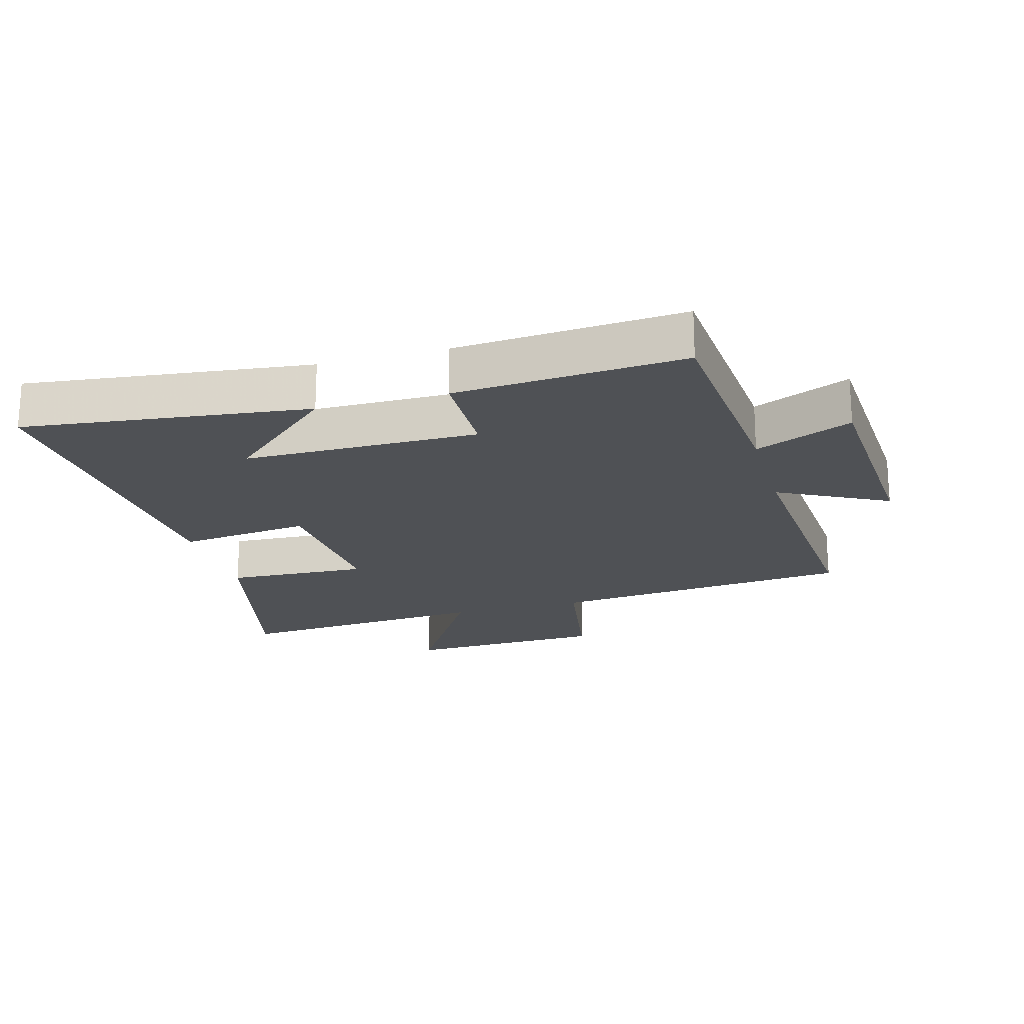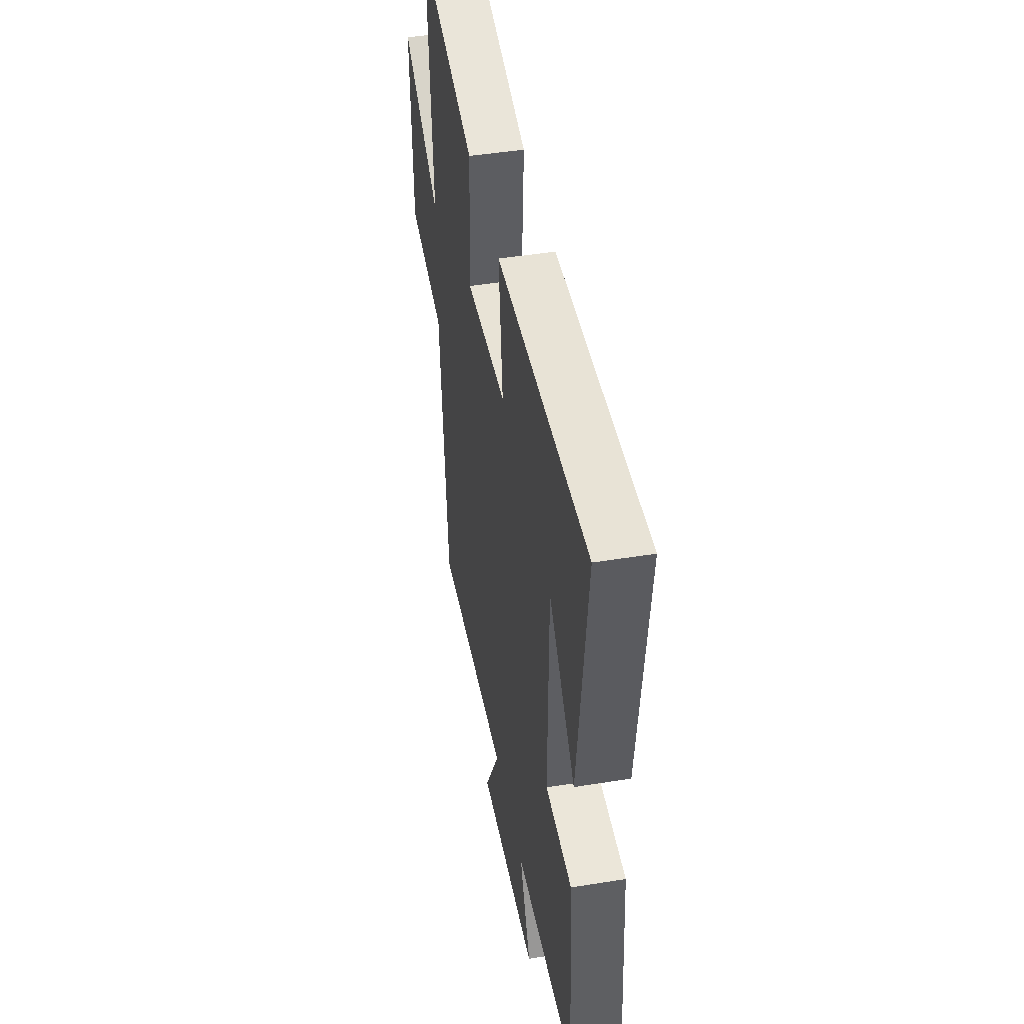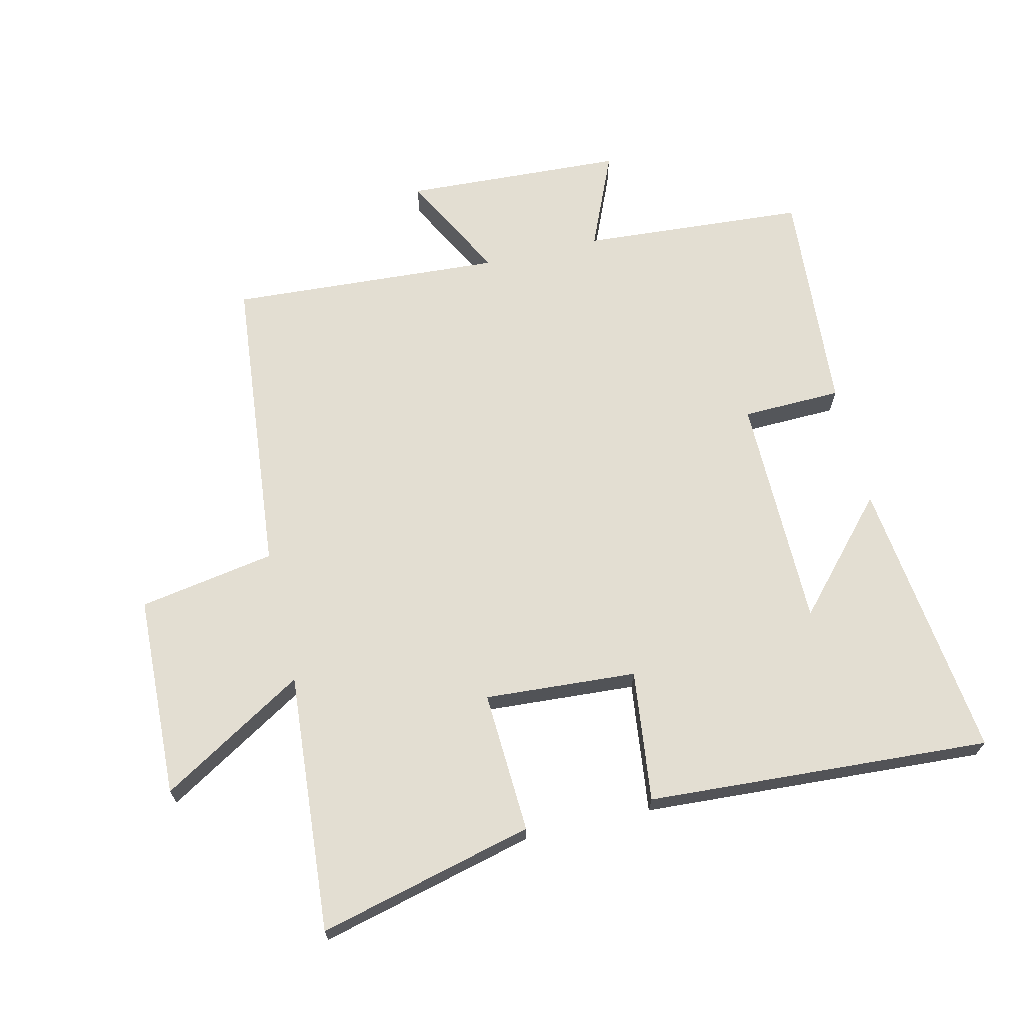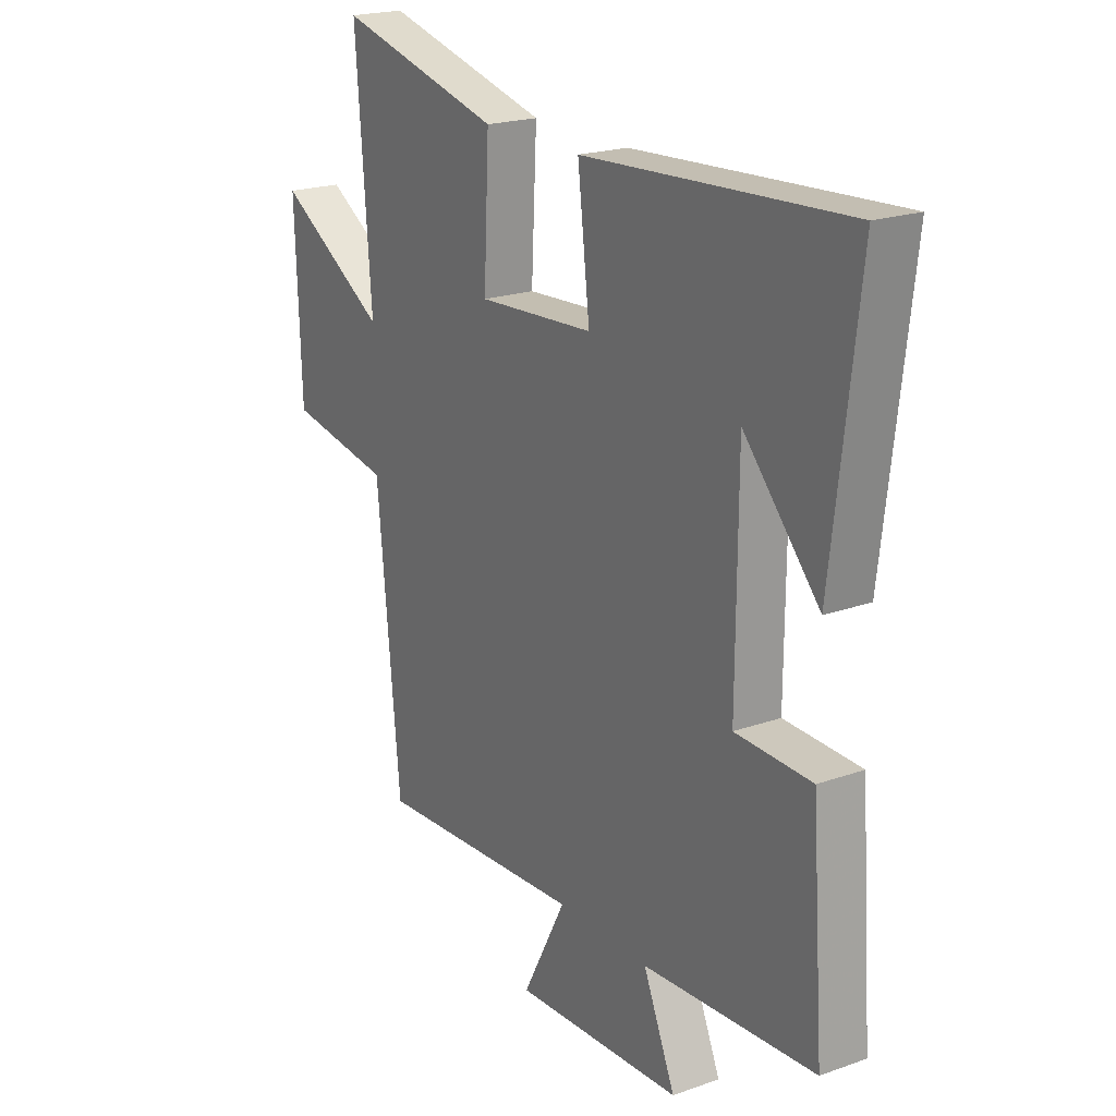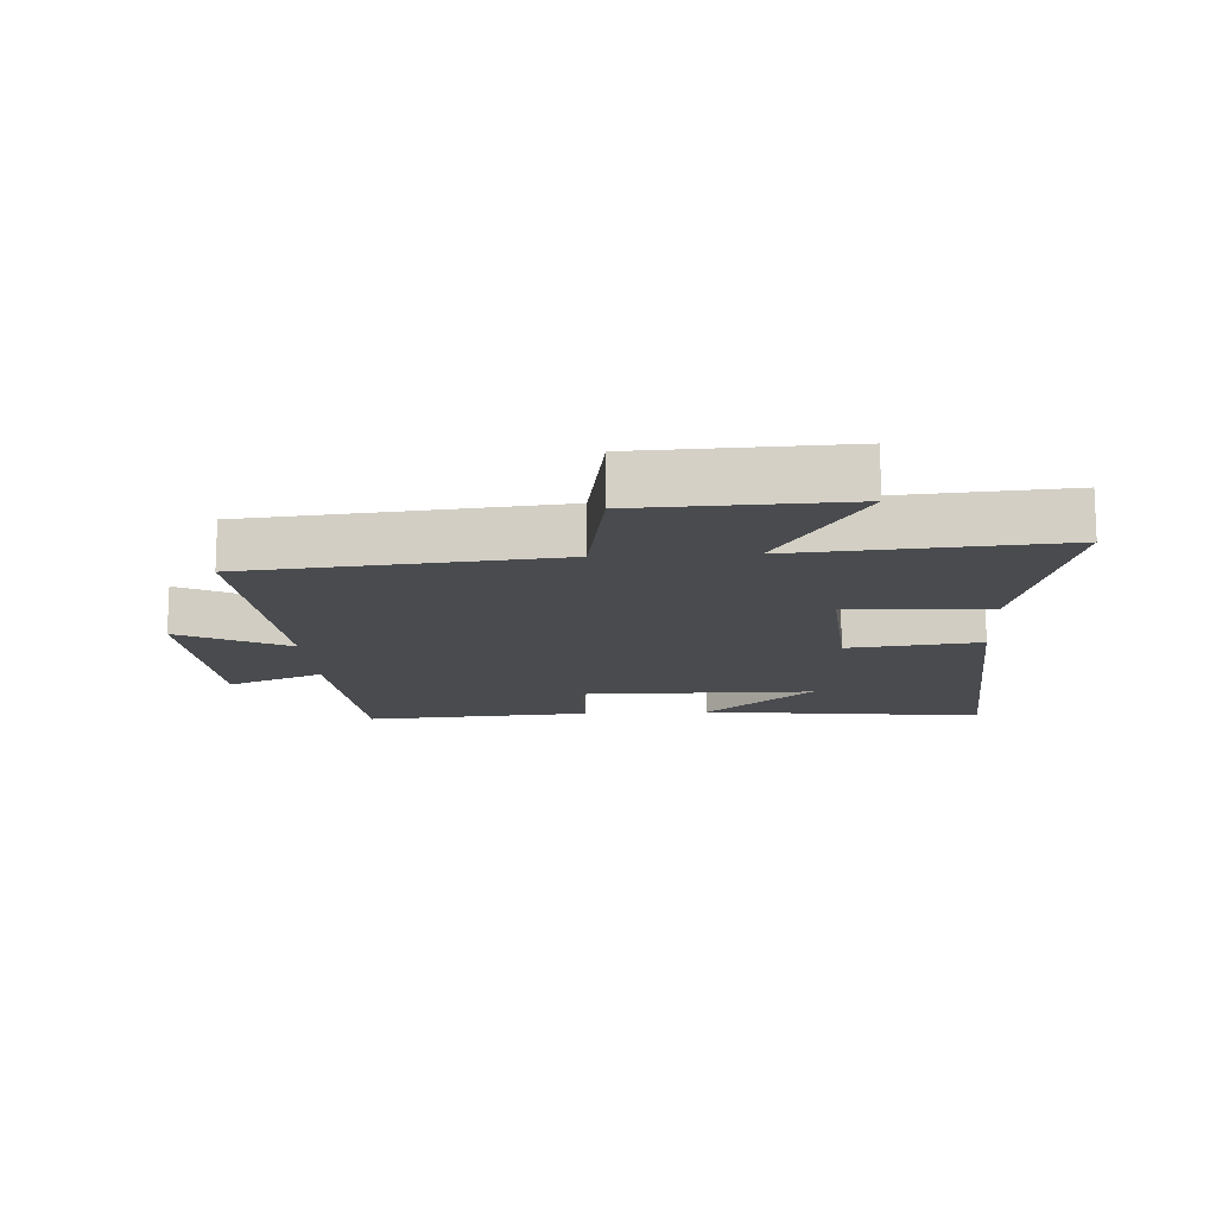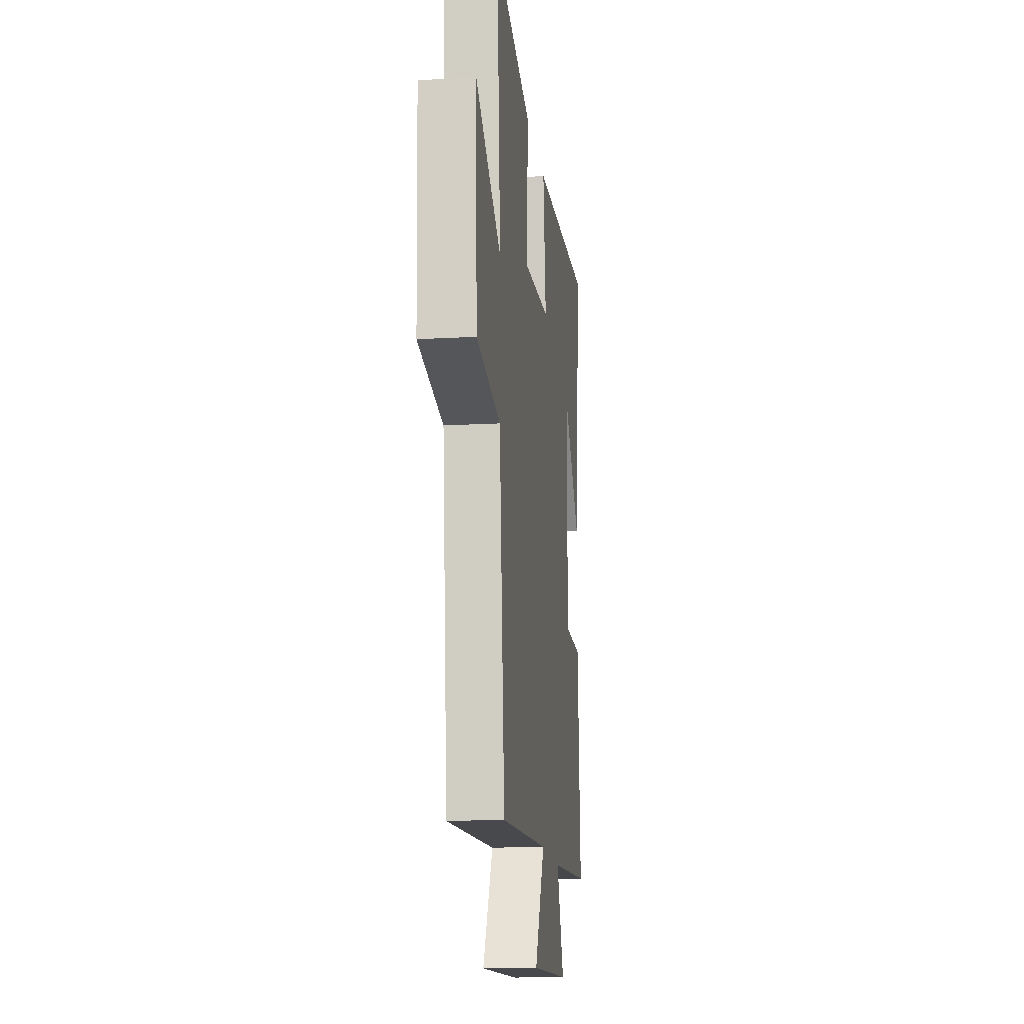
<metadata>
{"format":"obj","ext":"obj","renderer":"f3d","projection":"perspective","resolution":1024,"background":"white","views":[{"elev":-20.1,"azim":105.8,"up":"+Y"},{"elev":45.7,"azim":79.4,"up":"+Z"},{"elev":67.7,"azim":-13.3,"up":"+Y"},{"elev":20.8,"azim":57.5,"up":"+Z"},{"elev":-13.8,"azim":-86.6,"up":"+Y"},{"elev":-15.5,"azim":-83.1,"up":"+Z"}]}
</metadata>
<code>
v 0.554 0.07 0.533
v 0.5 0.07 0.086
v 0.345 0.07 0.258
v 0.343 0.07 -0.112
v 0.5 0.07 -0.116
v 0.526 0.07 -0.475
v 0.171 0.07 -0.5
v 0.237 0.07 -0.653
v -0.111 0.07 -0.671
v -0.021 0.07 -0.5
v -0.453 0.07 -0.527
v -0.5 0.07 -0.045
v -0.715 0.07 -0.008
v -0.727 0.07 0.312
v -0.5 0.07 0.175
v -0.532 0.07 0.585
v -0.192 0.07 0.5
v -0.203 0.07 0.276
v 0.037 0.07 0.292
v 0.012 0.07 0.5
v 0.554 0 0.533
v 0.5 0 0.086
v 0.345 0 0.258
v 0.343 0 -0.112
v 0.5 0 -0.116
v 0.526 0 -0.475
v 0.171 0 -0.5
v 0.237 0 -0.653
v -0.111 0 -0.671
v -0.021 0 -0.5
v -0.453 0 -0.527
v -0.5 0 -0.045
v -0.715 0 -0.008
v -0.727 0 0.312
v -0.5 0 0.175
v -0.532 0 0.585
v -0.192 0 0.5
v -0.203 0 0.276
v 0.037 0 0.292
v 0.012 0 0.5
f 19 20 1
f 15 16 17 18
f 15 18 19
f 12 13 14 15
f 10 11 12 15
f 10 15 19
f 7 8 9 10
f 4 5 6 7
f 3 4 7 10
f 1 2 3
f 19 1 3
f 3 10 19
f 21 40 39
f 38 37 36 35
f 39 38 35
f 35 34 33 32
f 35 32 31 30
f 39 35 30
f 30 29 28 27
f 27 26 25 24
f 30 27 24 23
f 23 22 21
f 23 21 39
f 39 30 23
f 1 21 22 2
f 2 22 23 3
f 3 23 24 4
f 4 24 25 5
f 5 25 26 6
f 6 26 27 7
f 7 27 28 8
f 8 28 29 9
f 9 29 30 10
f 10 30 31 11
f 11 31 32 12
f 12 32 33 13
f 13 33 34 14
f 14 34 35 15
f 15 35 36 16
f 16 36 37 17
f 17 37 38 18
f 18 38 39 19
f 19 39 40 20
f 20 40 21 1

</code>
